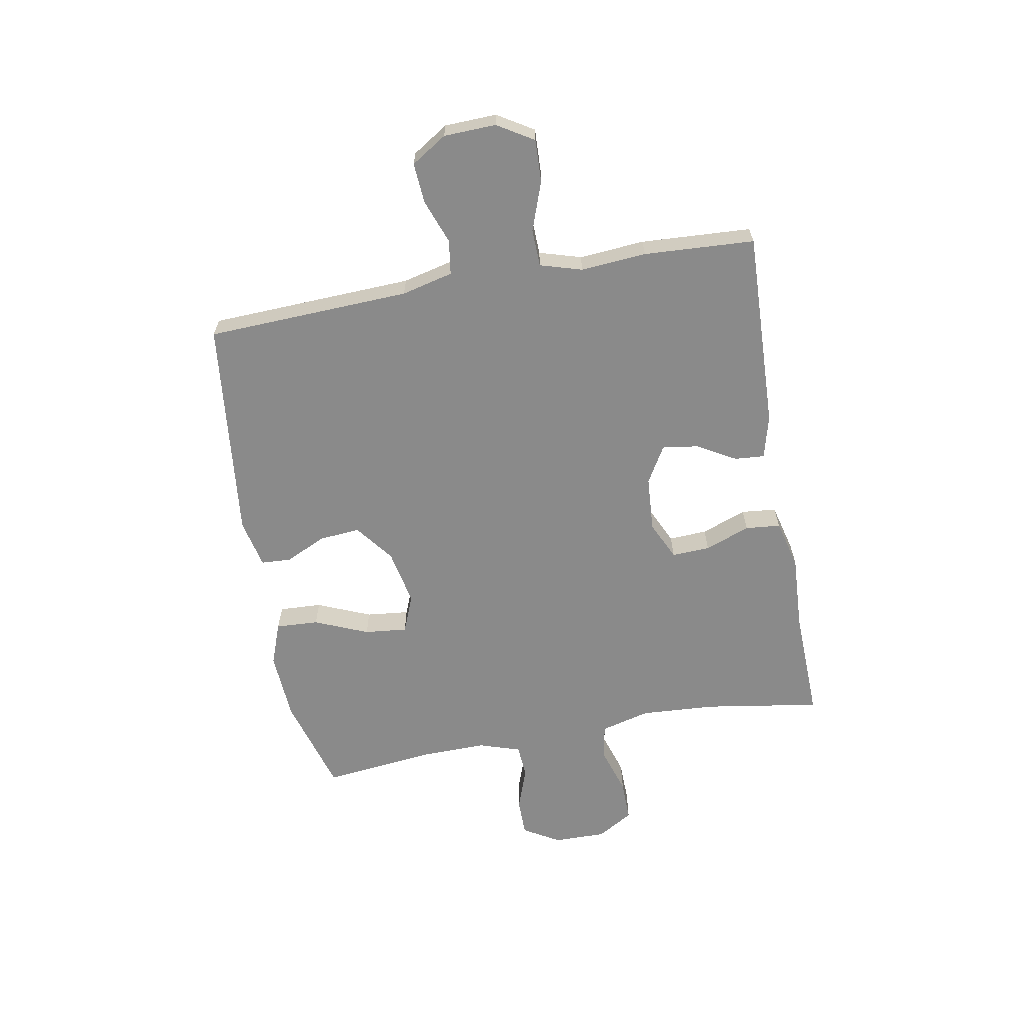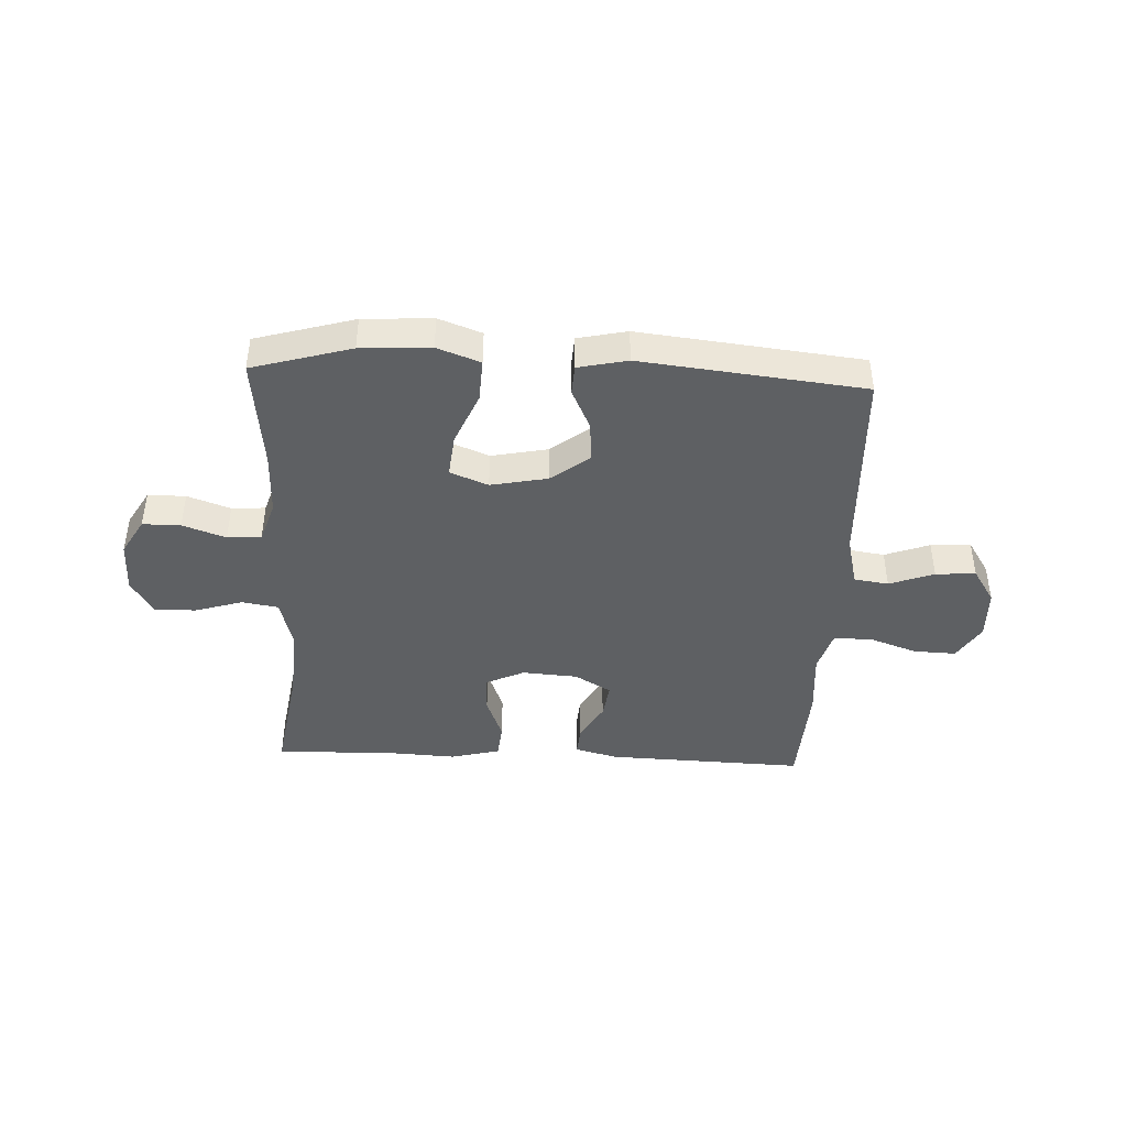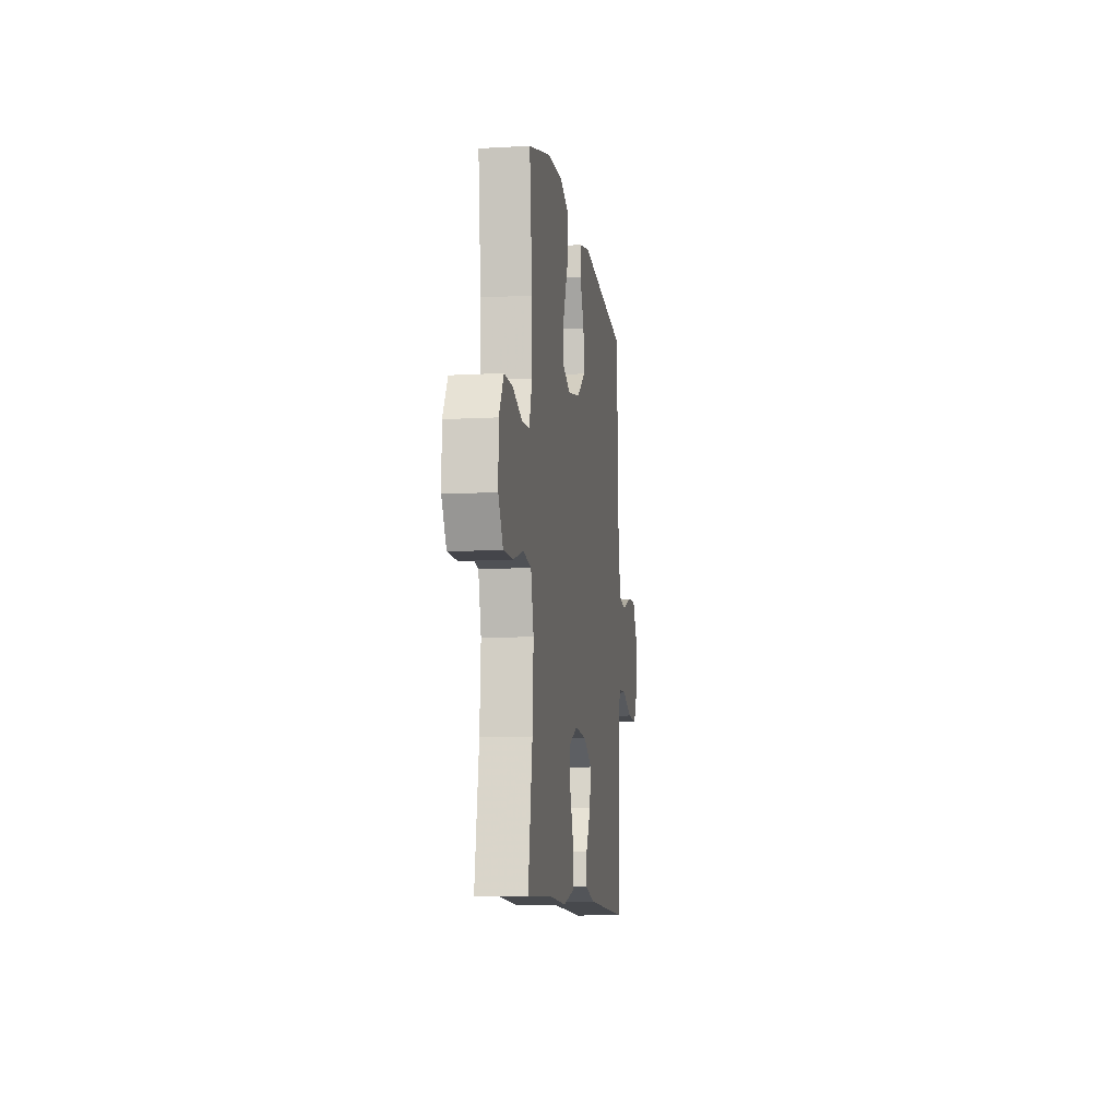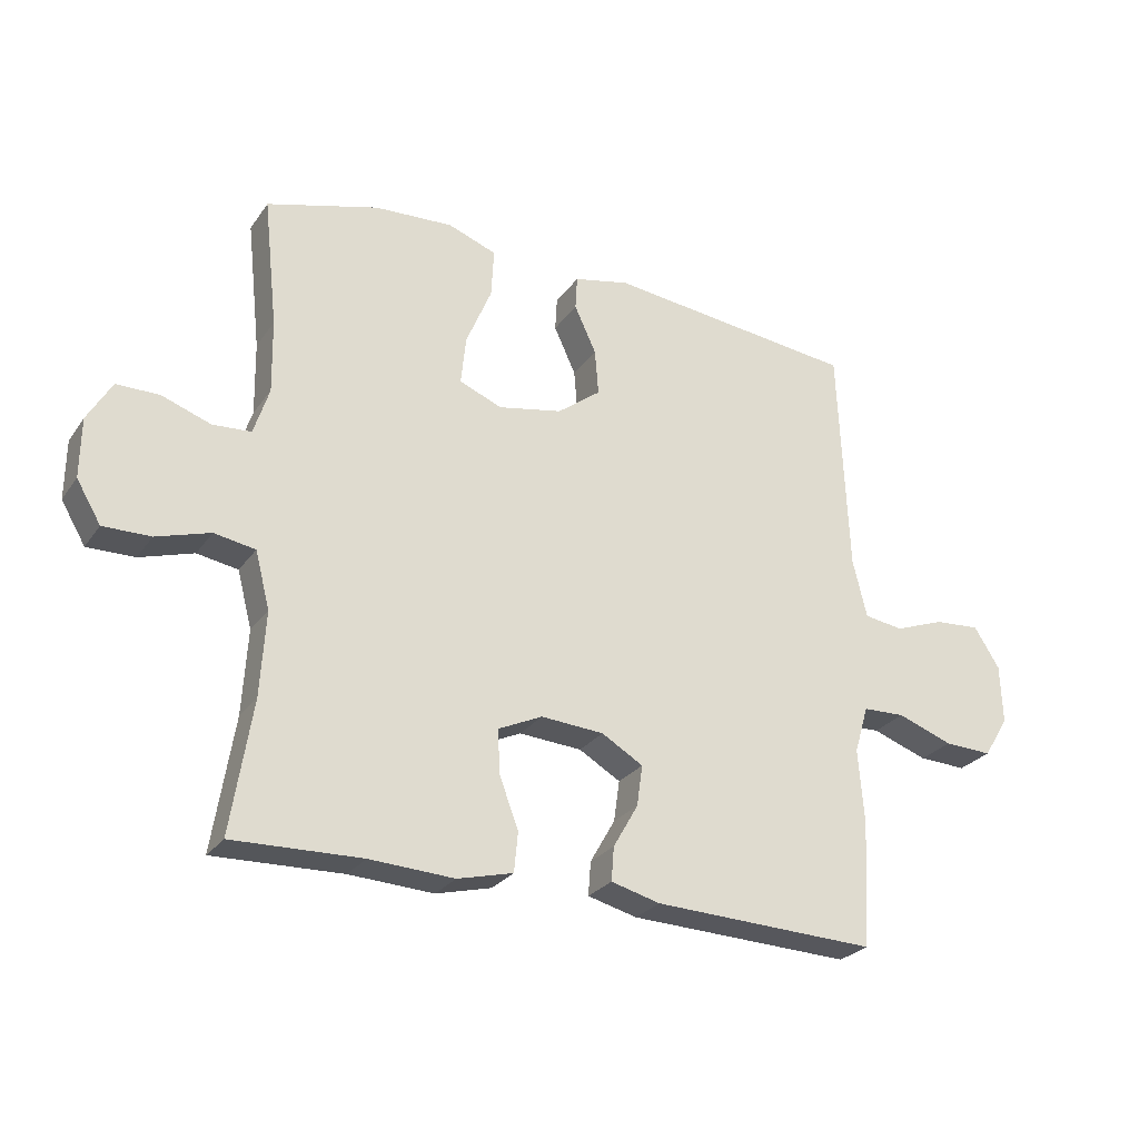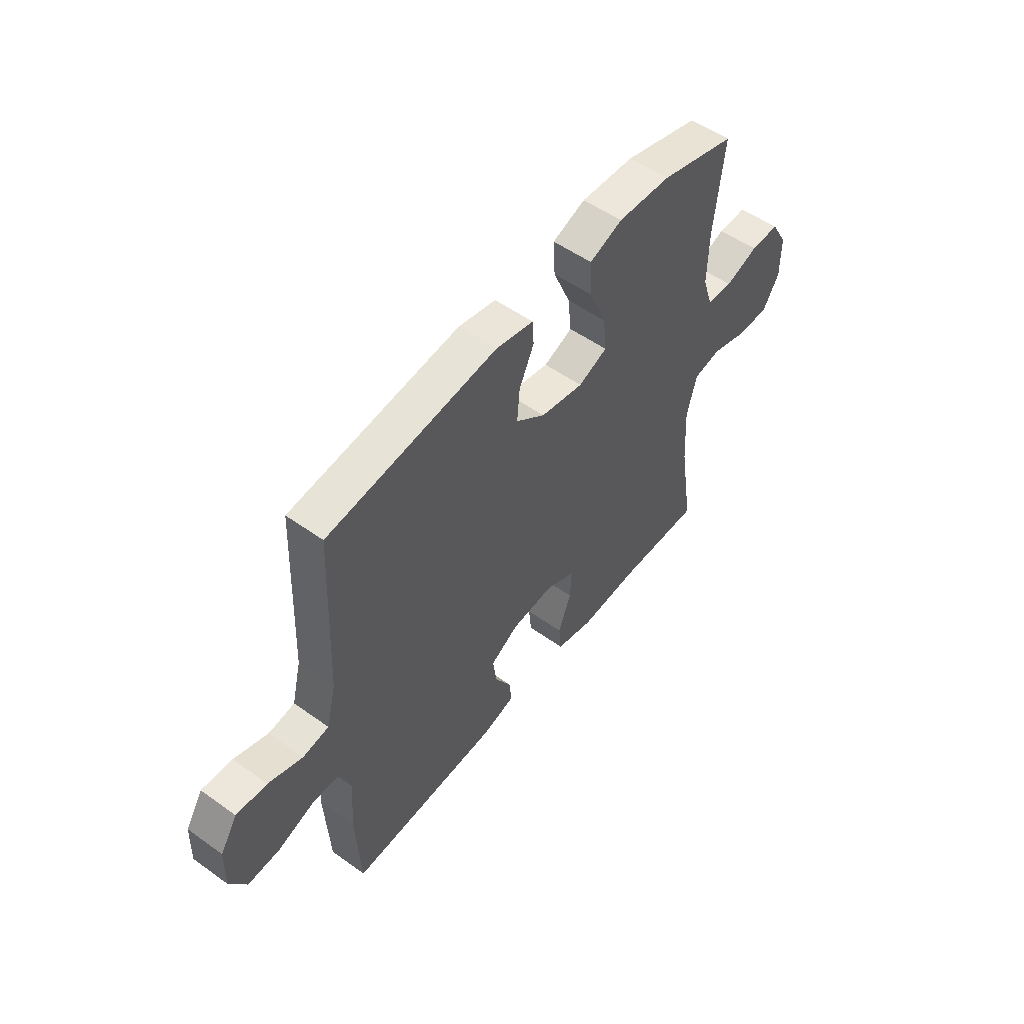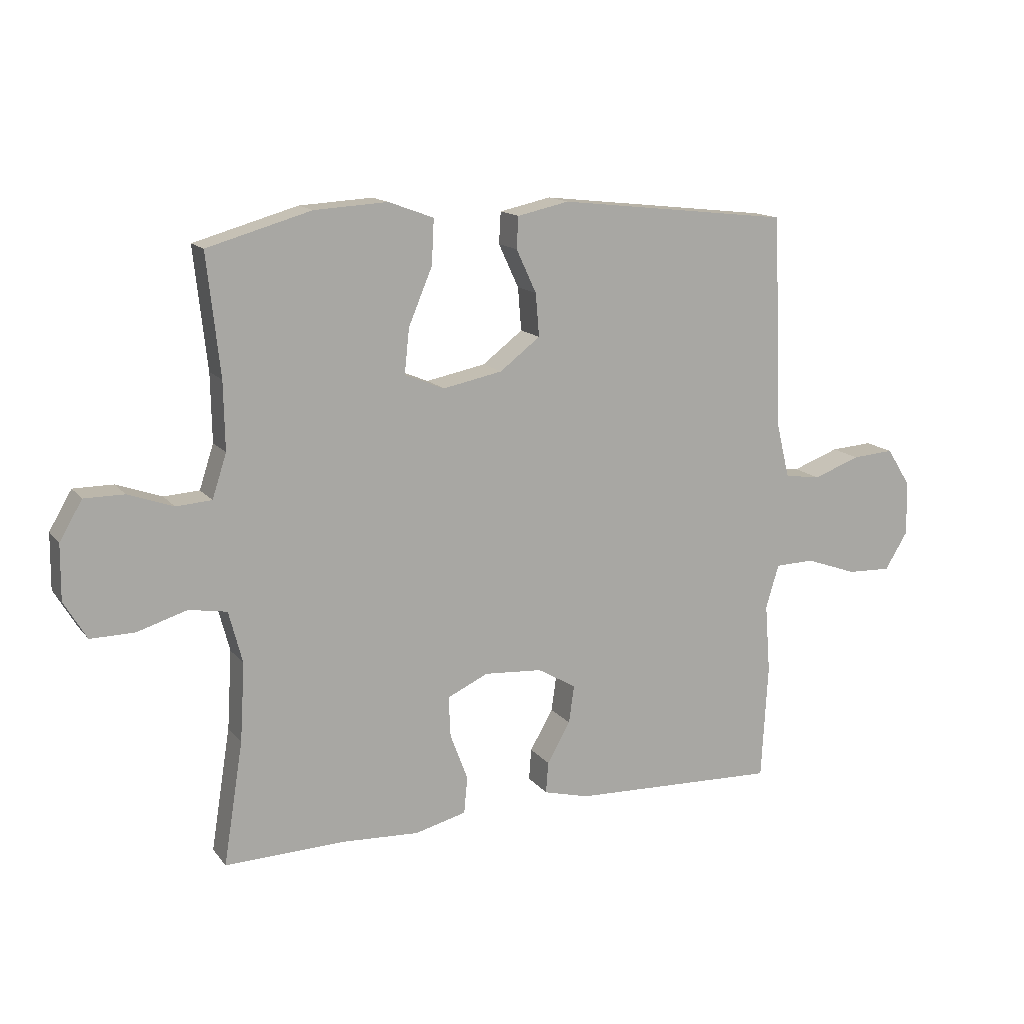
<metadata>
{"format":"obj","ext":"obj","renderer":"f3d","projection":"perspective","resolution":1024,"background":"white","views":[{"elev":-63.4,"azim":100.3,"up":"+Y"},{"elev":-42.5,"azim":-2.6,"up":"+Y"},{"elev":-10.0,"azim":-81.9,"up":"+Z"},{"elev":-26.5,"azim":-27.4,"up":"+Z"},{"elev":53.4,"azim":127.4,"up":"+Z"},{"elev":14.3,"azim":-24.2,"up":"+Z"}]}
</metadata>
<code>
v -0.5 0.07 -0.5
v -0.467 0.07 -0.293
v -0.459 0.07 -0.161
v -0.482 0.07 -0.073
v -0.546 0.07 -0.062
v -0.63 0.07 -0.088
v -0.704 0.07 -0.089
v -0.742 0.07 -0.025
v -0.741 0.07 0.068
v -0.703 0.07 0.133
v -0.636 0.07 0.133
v -0.56 0.07 0.106
v -0.5 0.07 0.11
v -0.476 0.07 0.184
v -0.478 0.07 0.298
v -0.5 0.07 0.5
v -0.325 0.07 0.55
v -0.202 0.07 0.557
v -0.126 0.07 0.529
v -0.13 0.07 0.453
v -0.17 0.07 0.358
v -0.178 0.07 0.282
v -0.111 0.07 0.255
v -0.011 0.07 0.275
v 0.057 0.07 0.327
v 0.051 0.07 0.399
v 0.017 0.07 0.472
v 0.02 0.07 0.525
v 0.107 0.07 0.544
v 0.5 0.07 0.5
v 0.515 0.07 0.139
v 0.537 0.07 0.048
v 0.598 0.07 0.039
v 0.677 0.07 0.068
v 0.748 0.07 0.073
v 0.788 0.07 0.01
v 0.791 0.07 -0.082
v 0.752 0.07 -0.146
v 0.677 0.07 -0.143
v 0.59 0.07 -0.112
v 0.524 0.07 -0.114
v 0.502 0.07 -0.188
v 0.511 0.07 -0.304
v 0.5 0.07 -0.5
v 0.15 0.07 -0.487
v 0.073 0.07 -0.467
v 0.077 0.07 -0.414
v 0.116 0.07 -0.346
v 0.125 0.07 -0.282
v 0.06 0.07 -0.244
v -0.038 0.07 -0.237
v -0.107 0.07 -0.269
v -0.104 0.07 -0.337
v -0.074 0.07 -0.417
v -0.08 0.07 -0.479
v -0.167 0.07 -0.501
v -0.299 0.07 -0.494
v -0.5 0 -0.5
v -0.467 0 -0.293
v -0.459 0 -0.161
v -0.482 0 -0.073
v -0.546 0 -0.062
v -0.63 0 -0.088
v -0.704 0 -0.089
v -0.742 0 -0.025
v -0.741 0 0.068
v -0.703 0 0.133
v -0.636 0 0.133
v -0.56 0 0.106
v -0.5 0 0.11
v -0.476 0 0.184
v -0.478 0 0.298
v -0.5 0 0.5
v -0.325 0 0.55
v -0.202 0 0.557
v -0.126 0 0.529
v -0.13 0 0.453
v -0.17 0 0.358
v -0.178 0 0.282
v -0.111 0 0.255
v -0.011 0 0.275
v 0.057 0 0.327
v 0.051 0 0.399
v 0.017 0 0.472
v 0.02 0 0.525
v 0.107 0 0.544
v 0.5 0 0.5
v 0.515 0 0.139
v 0.537 0 0.048
v 0.598 0 0.039
v 0.677 0 0.068
v 0.748 0 0.073
v 0.788 0 0.01
v 0.791 0 -0.082
v 0.752 0 -0.146
v 0.677 0 -0.143
v 0.59 0 -0.112
v 0.524 0 -0.114
v 0.502 0 -0.188
v 0.511 0 -0.304
v 0.5 0 -0.5
v 0.15 0 -0.487
v 0.073 0 -0.467
v 0.077 0 -0.414
v 0.116 0 -0.346
v 0.125 0 -0.282
v 0.06 0 -0.244
v -0.038 0 -0.237
v -0.107 0 -0.269
v -0.104 0 -0.337
v -0.074 0 -0.417
v -0.08 0 -0.479
v -0.167 0 -0.501
v -0.299 0 -0.494
f 55 56 57
f 54 55 57
f 53 54 57
f 57 1 2
f 53 57 2
f 52 53 2
f 51 52 2 3
f 50 51 3 4
f 46 47 48
f 45 46 48
f 44 45 48
f 43 44 48
f 42 43 48
f 41 42 48 49
f 38 39 40
f 37 38 40
f 36 37 40
f 35 36 40
f 34 35 40
f 33 34 40
f 32 33 40 41
f 41 49 50
f 32 41 50
f 31 32 50
f 29 30 31
f 28 29 31
f 27 28 31
f 26 27 31
f 19 20 21
f 18 19 21
f 17 18 21
f 16 17 21
f 15 16 21
f 14 15 21 22
f 13 14 22 23
f 10 11 12
f 9 10 12
f 8 9 12
f 7 8 12
f 6 7 12
f 5 6 12
f 4 5 12 13
f 13 23 24
f 4 13 24
f 50 4 24
f 25 26 31
f 24 25 31 50
f 114 113 112
f 114 112 111
f 114 111 110
f 59 58 114
f 59 114 110
f 59 110 109
f 60 59 109 108
f 61 60 108 107
f 105 104 103
f 105 103 102
f 105 102 101
f 105 101 100
f 105 100 99
f 106 105 99 98
f 97 96 95
f 97 95 94
f 97 94 93
f 97 93 92
f 97 92 91
f 97 91 90
f 98 97 90 89
f 107 106 98
f 107 98 89
f 107 89 88
f 88 87 86
f 88 86 85
f 88 85 84
f 88 84 83
f 78 77 76
f 78 76 75
f 78 75 74
f 78 74 73
f 78 73 72
f 79 78 72 71
f 80 79 71 70
f 69 68 67
f 69 67 66
f 69 66 65
f 69 65 64
f 69 64 63
f 69 63 62
f 70 69 62 61
f 81 80 70
f 81 70 61
f 81 61 107
f 88 83 82
f 107 88 82 81
f 1 58 59 2
f 2 59 60 3
f 3 60 61 4
f 4 61 62 5
f 5 62 63 6
f 6 63 64 7
f 7 64 65 8
f 8 65 66 9
f 9 66 67 10
f 10 67 68 11
f 11 68 69 12
f 12 69 70 13
f 13 70 71 14
f 14 71 72 15
f 15 72 73 16
f 16 73 74 17
f 17 74 75 18
f 18 75 76 19
f 19 76 77 20
f 20 77 78 21
f 21 78 79 22
f 22 79 80 23
f 23 80 81 24
f 24 81 82 25
f 25 82 83 26
f 26 83 84 27
f 27 84 85 28
f 28 85 86 29
f 29 86 87 30
f 30 87 88 31
f 31 88 89 32
f 32 89 90 33
f 33 90 91 34
f 34 91 92 35
f 35 92 93 36
f 36 93 94 37
f 37 94 95 38
f 38 95 96 39
f 39 96 97 40
f 40 97 98 41
f 41 98 99 42
f 42 99 100 43
f 43 100 101 44
f 44 101 102 45
f 45 102 103 46
f 46 103 104 47
f 47 104 105 48
f 48 105 106 49
f 49 106 107 50
f 50 107 108 51
f 51 108 109 52
f 52 109 110 53
f 53 110 111 54
f 54 111 112 55
f 55 112 113 56
f 56 113 114 57
f 57 114 58 1

</code>
